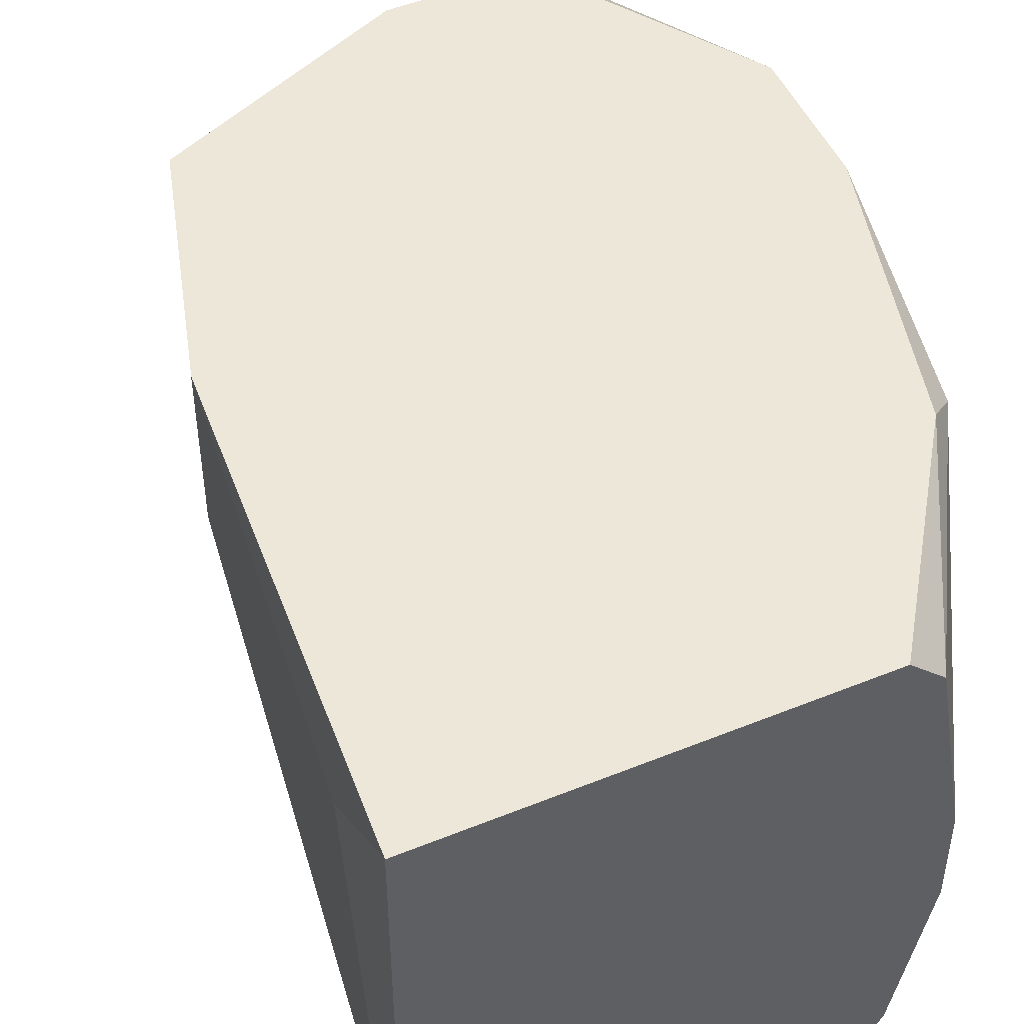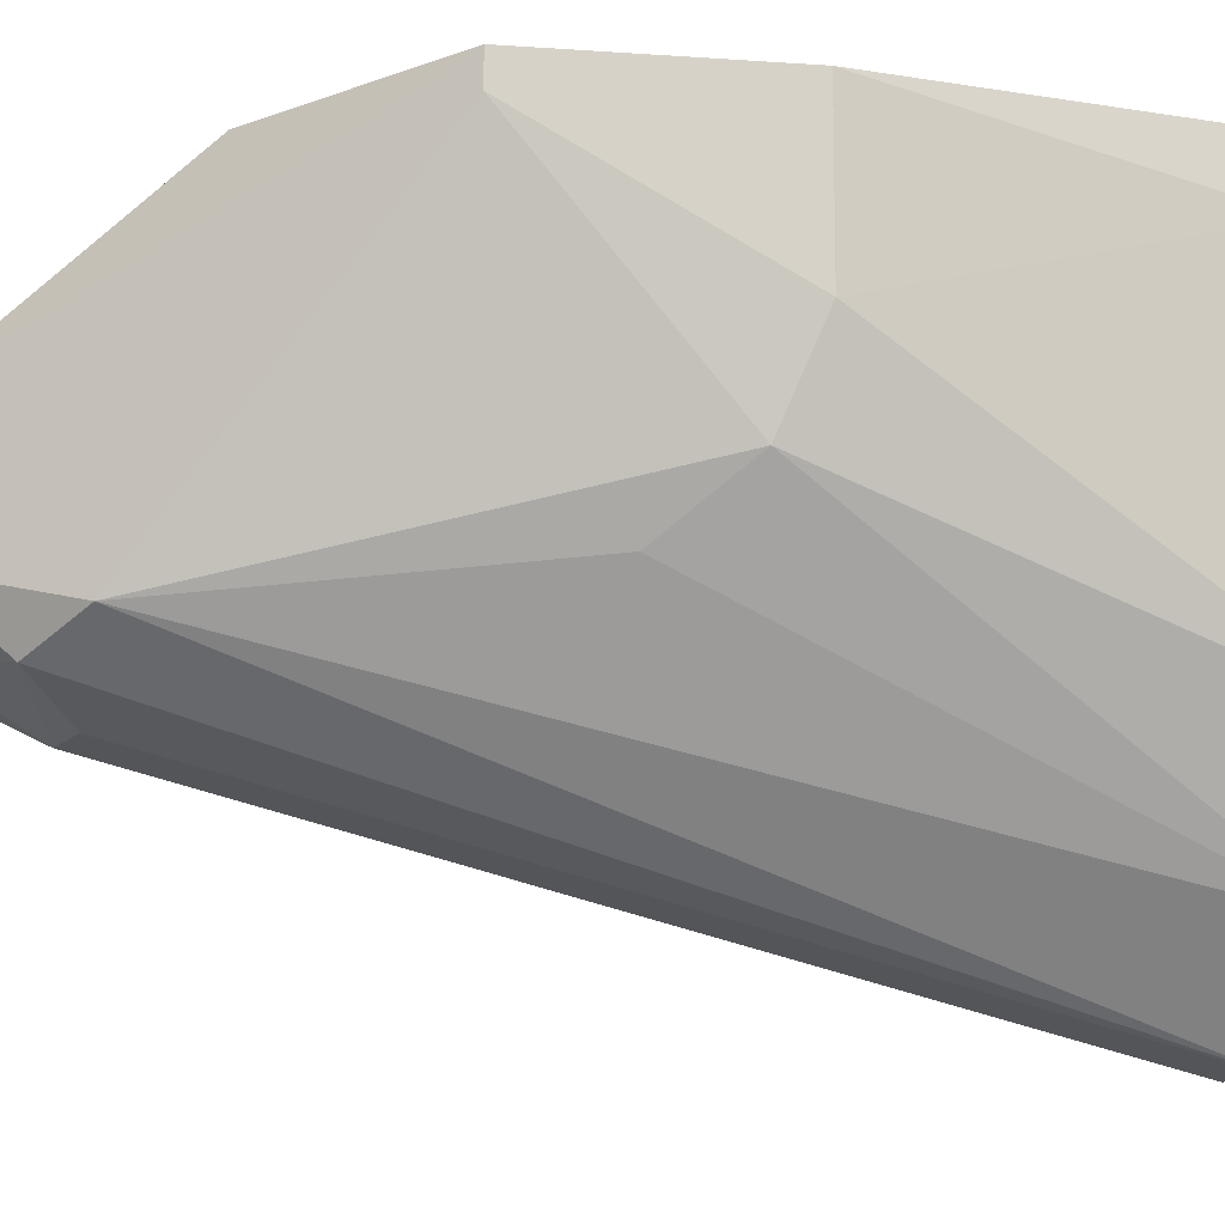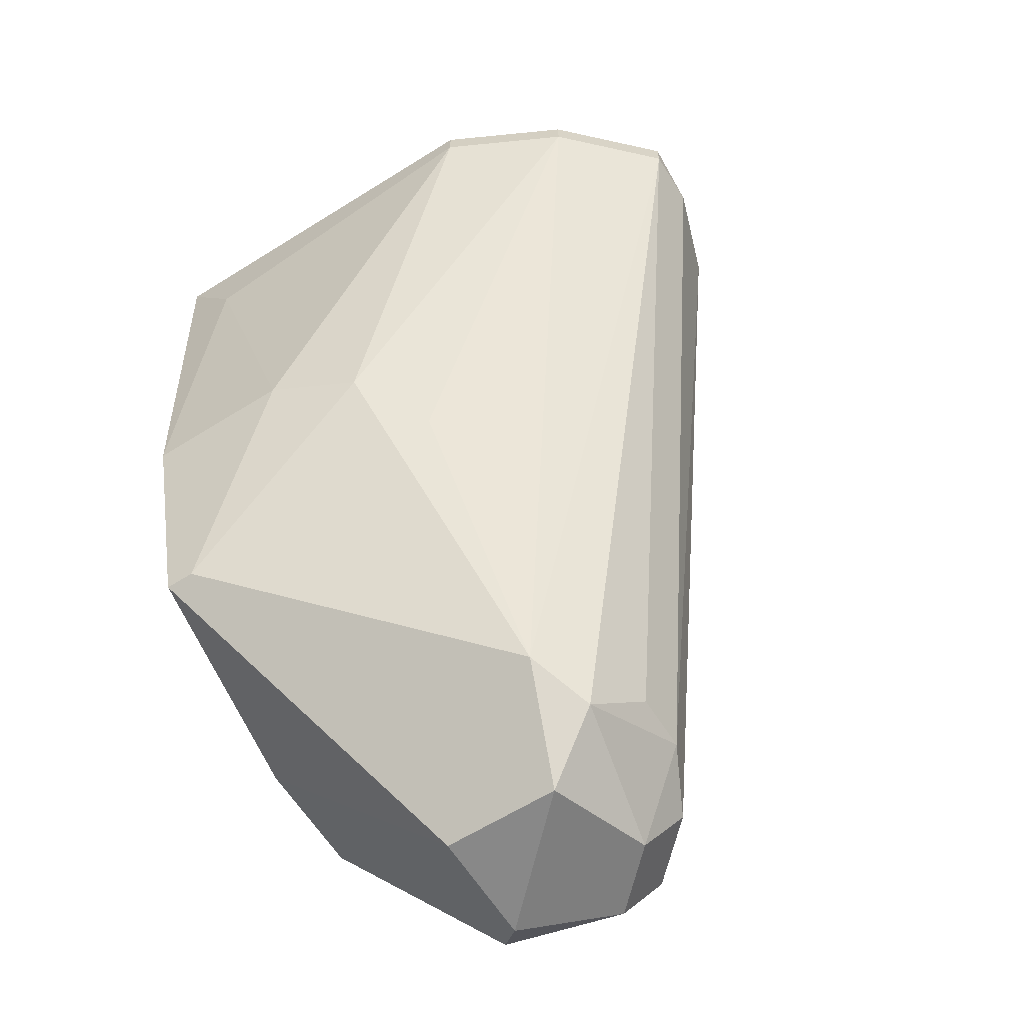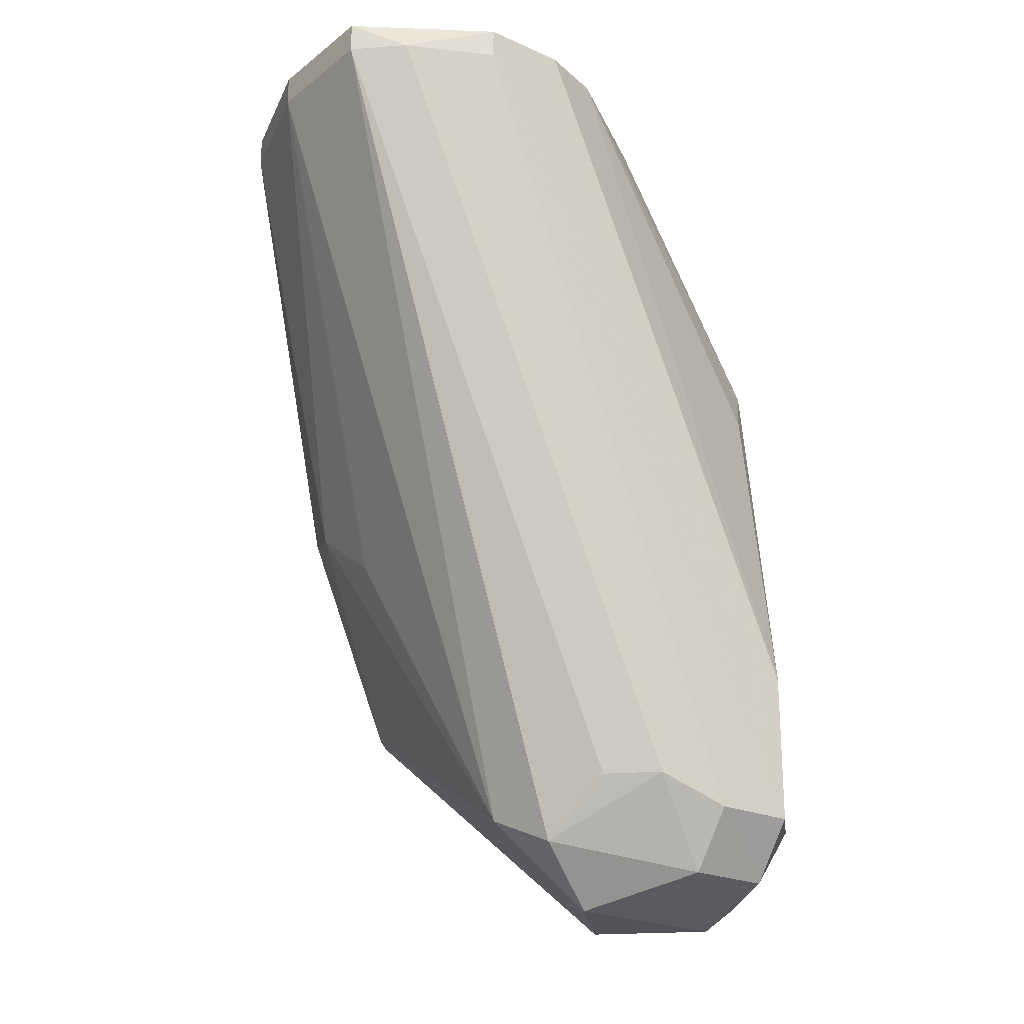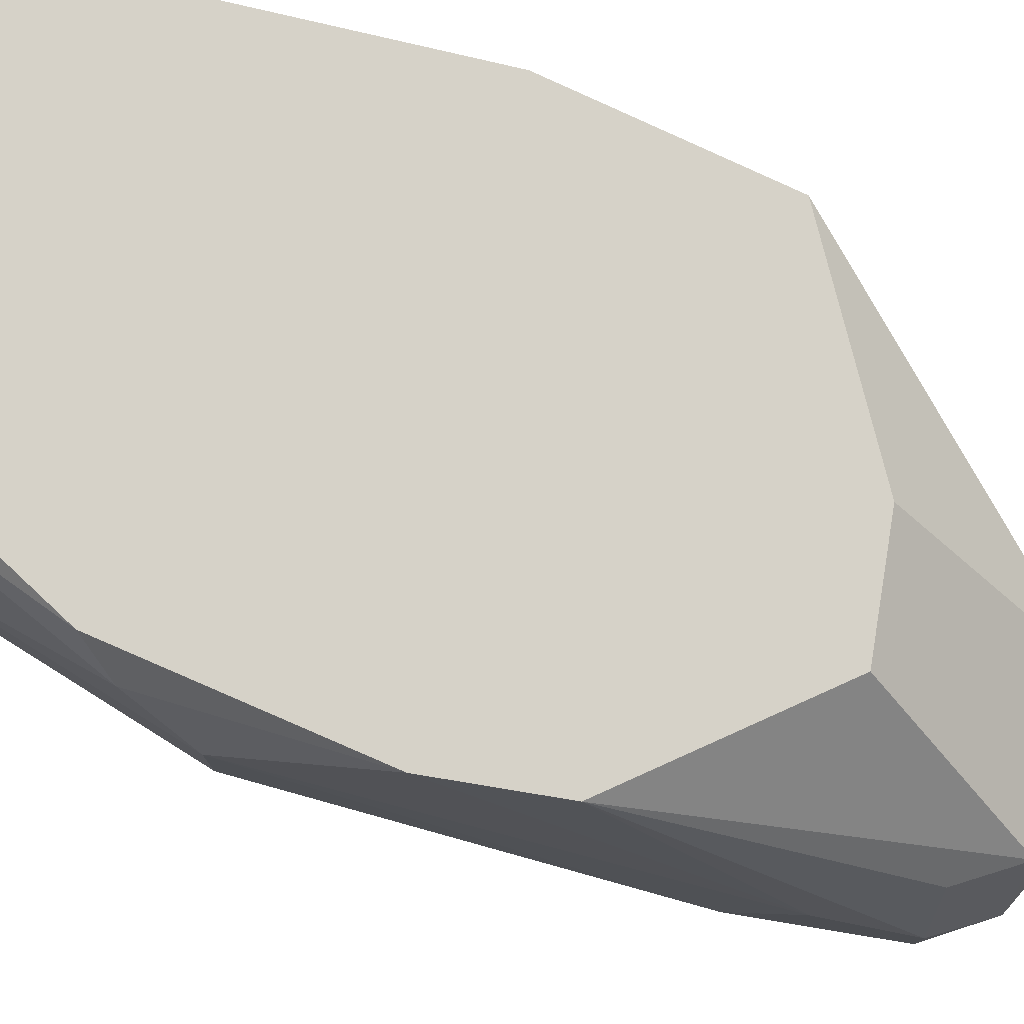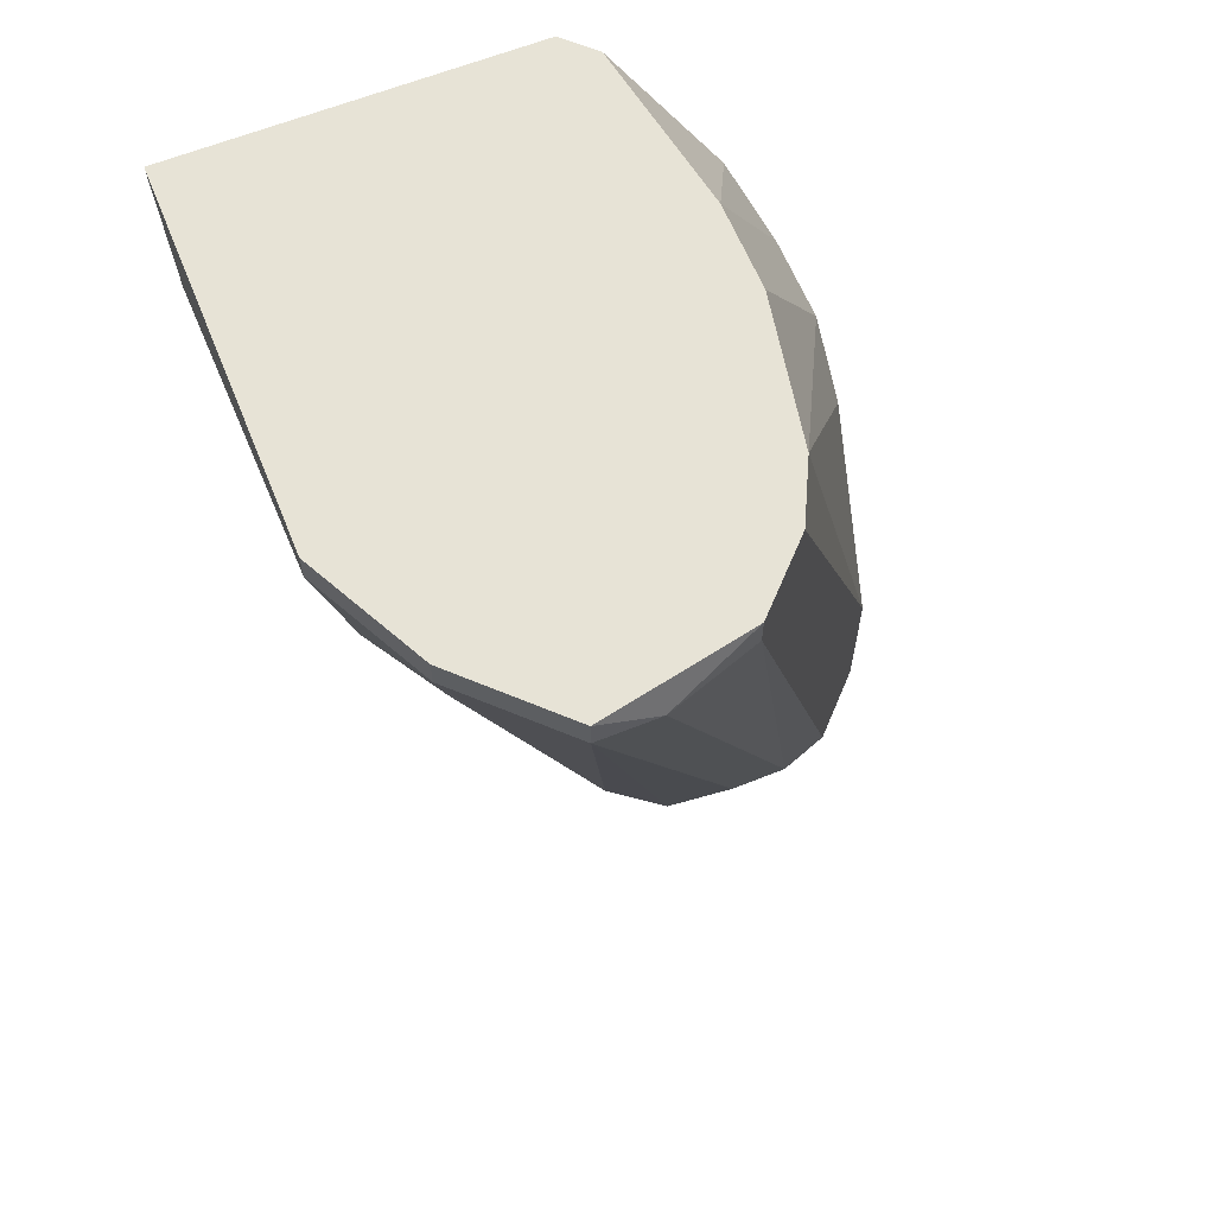
<metadata>
{"format":"obj","ext":"obj","renderer":"f3d","projection":"perspective","resolution":1024,"background":"white","views":[{"elev":49.8,"azim":-24.1,"up":"+Y"},{"elev":-12.4,"azim":-115.5,"up":"+Y"},{"elev":-62.8,"azim":-57.7,"up":"+Z"},{"elev":-22.7,"azim":7.4,"up":"+Z"},{"elev":77.6,"azim":99.4,"up":"+Y"},{"elev":62.7,"azim":-22.1,"up":"+Z"}]}
</metadata>
<code>
v 0.007396 -0.006656 -0.04021
v 0.009393 0.00233 -0.06616
v 0.01438 0.01331 -0.06316
v 0.01438 0.003324 -0.03921
v 0.01438 0.006318 -0.03921
v 0.01338 -0.001666 -0.03921
v 0.01338 0.000331 -0.06516
v 0.01338 0.01231 -0.03921
v 0.001409 0.01331 -0.05319
v 0.001409 0.008313 -0.05319
v 0.01538 0.000331 -0.06516
v 0.003406 0.01331 -0.06017
v 0.003406 0.01231 -0.06017
v 0.01638 0.007314 -0.06915
v 0.01638 0.00233 -0.06815
v 0.01638 0.01331 -0.0452
v 0.01837 0.007314 -0.04819
v 0.01837 0.004319 -0.06815
v 0.01837 0.01331 -0.05319
v 0.01837 0.01331 -0.05717
v 0.01837 0.008313 -0.06616
v 0.01837 0.005318 -0.05019
v 0.01837 0.01031 -0.04819
v 0.002408 0.005318 -0.05418
v 0.002408 -0.003659 -0.03921
v 0.002408 -0.003659 -0.04021
v 0.01139 0.001331 -0.06715
v 0.01737 0.008313 -0.06815
v 0.01737 0.01231 -0.0462
v 0.01737 0.001331 -0.06616
v 0.005401 -0.006656 -0.03921
v 0.005401 -0.006656 -0.04021
v 0.01937 0.005318 -0.06616
v 0.01937 0.003324 -0.06116
v 0.01937 0.003324 -0.06616
v 0.01937 0.006318 -0.06316
v 0.01039 0.01331 -0.06316
v 0.01039 -0.005658 -0.03921
v 0.01039 -0.005658 -0.04021
v 0.01239 0.007314 -0.06915
v 0.01239 0.01331 -0.03921
v 0.01239 0.003324 -0.06915
v 0.01239 -0.003659 -0.03921
v 0.004403 0.003324 -0.05618
v 0.000412 0.01331 -0.03921
v 0.000412 0.000331 -0.03921
v 0.000412 0.000331 -0.04021
v 0.000412 0.01131 -0.04221
f 28 20 21
f 45 16 12
f 12 16 3
f 45 6 8
f 3 16 20
f 6 45 38
f 1 32 7
f 38 45 25
f 47 10 24
f 42 12 40
f 14 42 40
f 3 14 40
f 8 6 5
f 2 32 26
f 25 47 26
f 32 25 26
f 47 24 26
f 45 12 9
f 12 10 9
f 17 34 23
f 5 17 23
f 3 20 28
f 14 3 28
f 2 42 27
f 32 2 27
f 7 32 27
f 16 45 41
f 8 16 41
f 45 8 41
f 12 3 37
f 40 12 37
f 3 40 37
f 42 14 18
f 28 33 18
f 14 28 18
f 17 6 22
f 6 34 22
f 34 17 22
f 47 45 48
f 10 47 48
f 45 9 48
f 9 10 48
f 1 7 11
f 7 27 11
f 34 6 43
f 6 38 43
f 38 34 43
f 20 16 19
f 12 42 13
f 42 2 13
f 10 12 13
f 2 24 13
f 24 10 13
f 16 8 29
f 8 5 29
f 5 23 29
f 19 16 29
f 23 19 29
f 33 34 35
f 34 38 35
f 30 18 35
f 18 33 35
f 27 42 15
f 42 18 15
f 18 30 15
f 30 11 15
f 11 27 15
f 6 17 4
f 5 6 4
f 17 5 4
f 45 47 46
f 25 45 46
f 47 25 46
f 33 20 36
f 34 33 36
f 23 34 36
f 20 19 36
f 19 23 36
f 24 2 44
f 2 26 44
f 26 24 44
f 32 1 31
f 1 38 31
f 25 32 31
f 38 25 31
f 38 1 39
f 1 11 39
f 11 30 39
f 30 35 39
f 35 38 39
f 20 33 21
f 33 28 21

</code>
